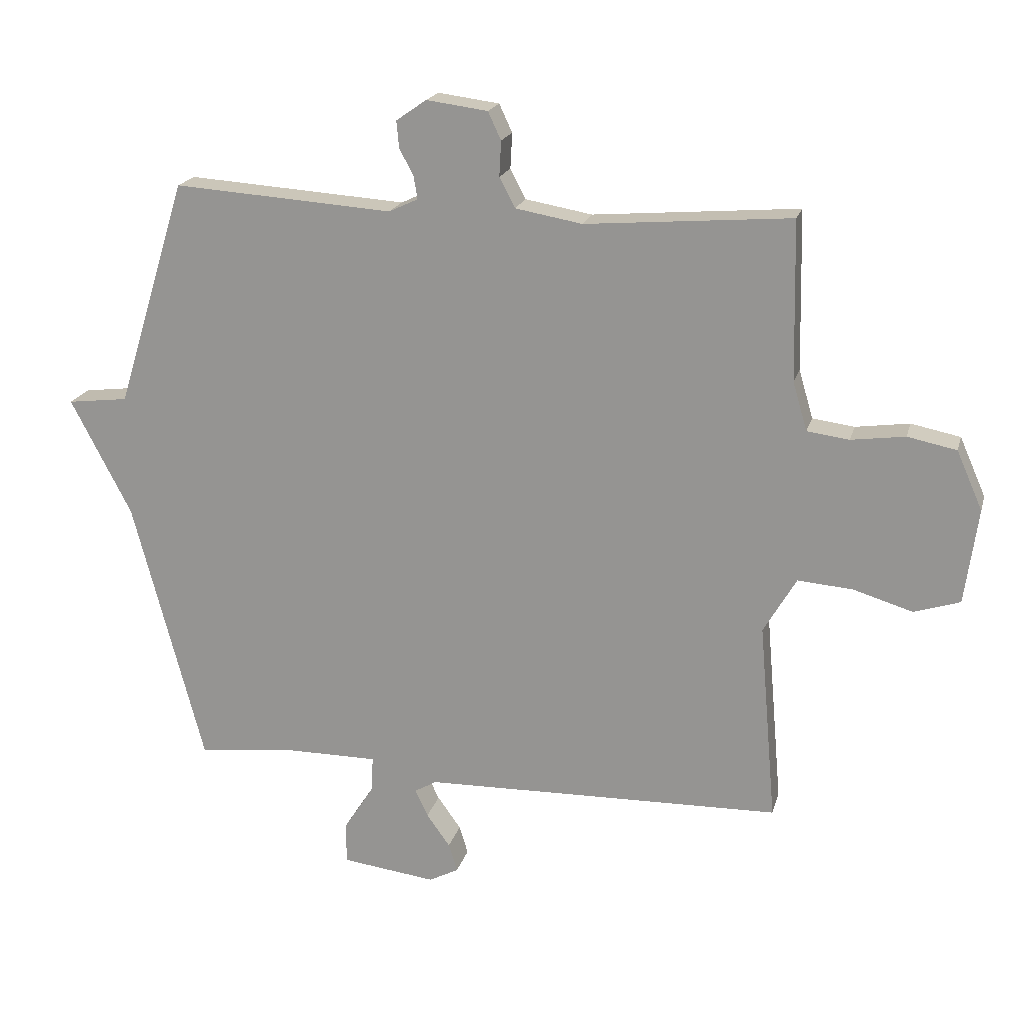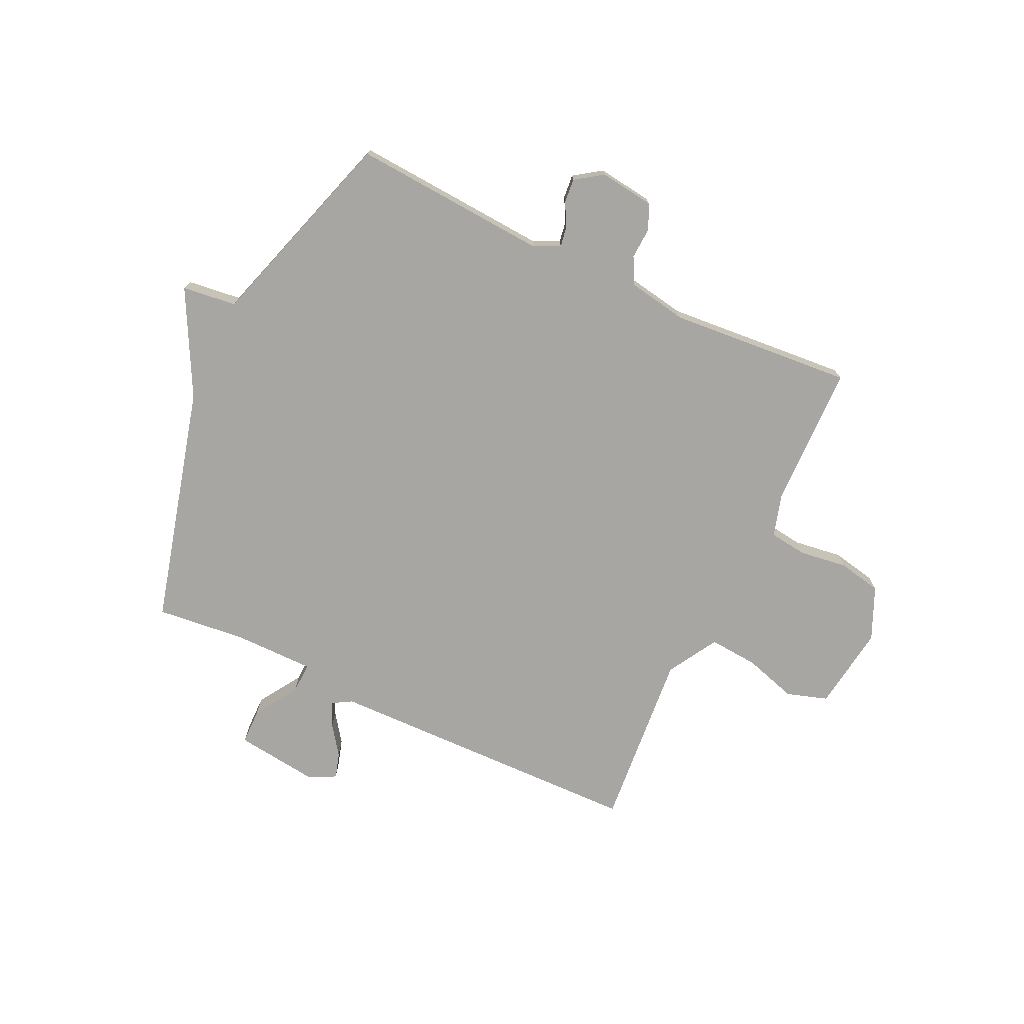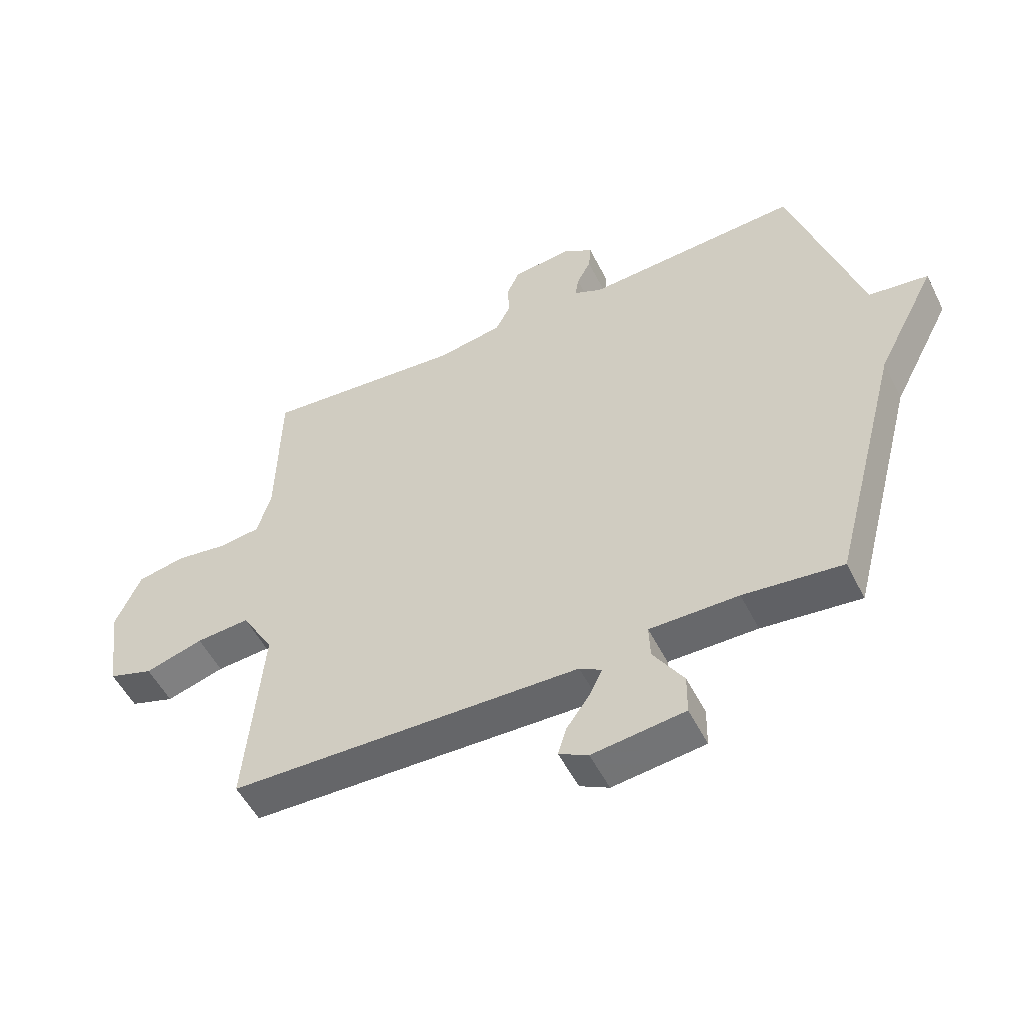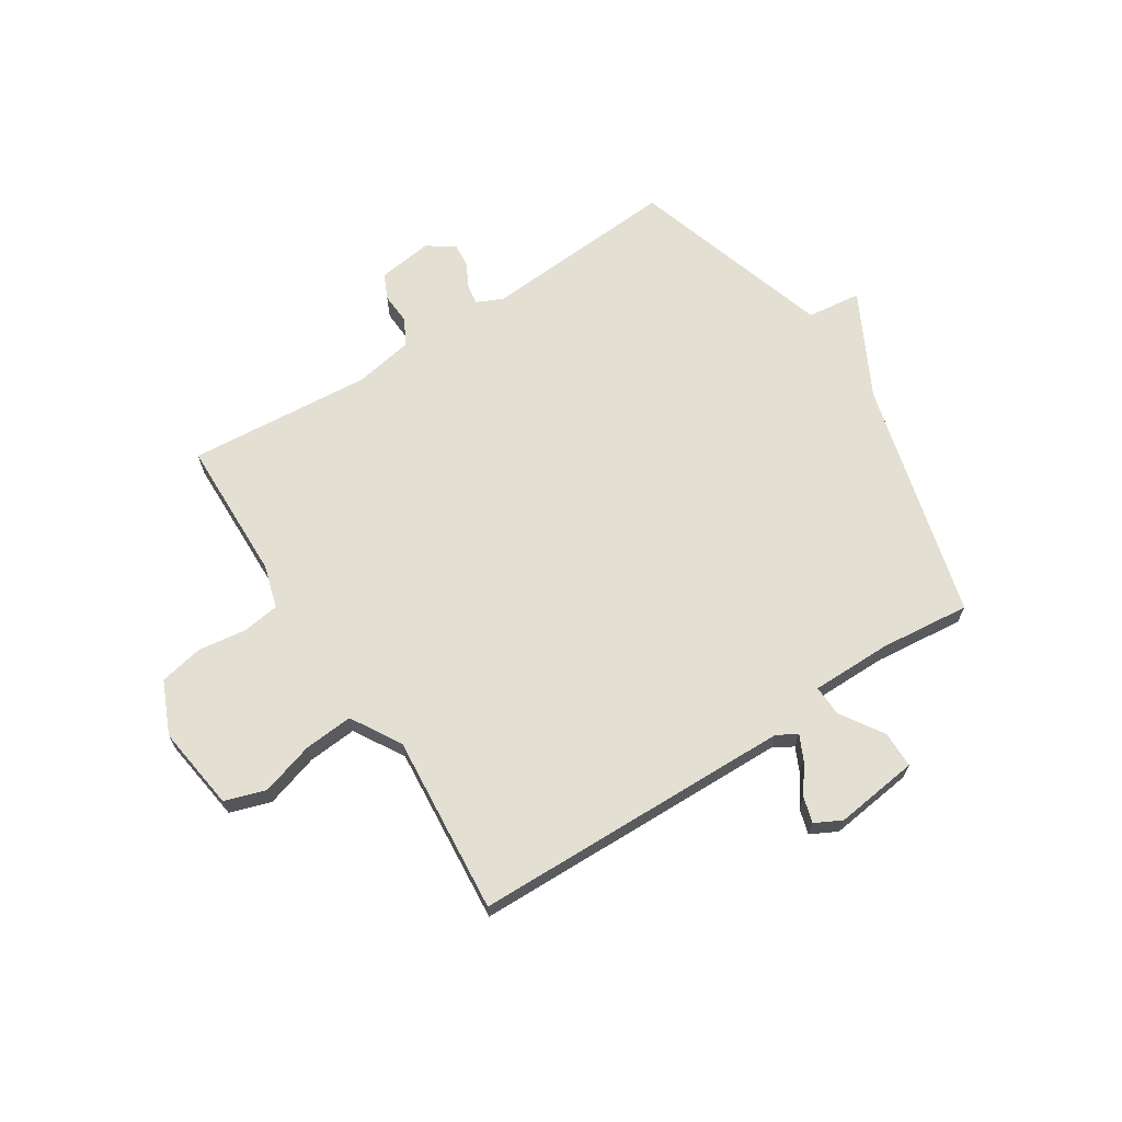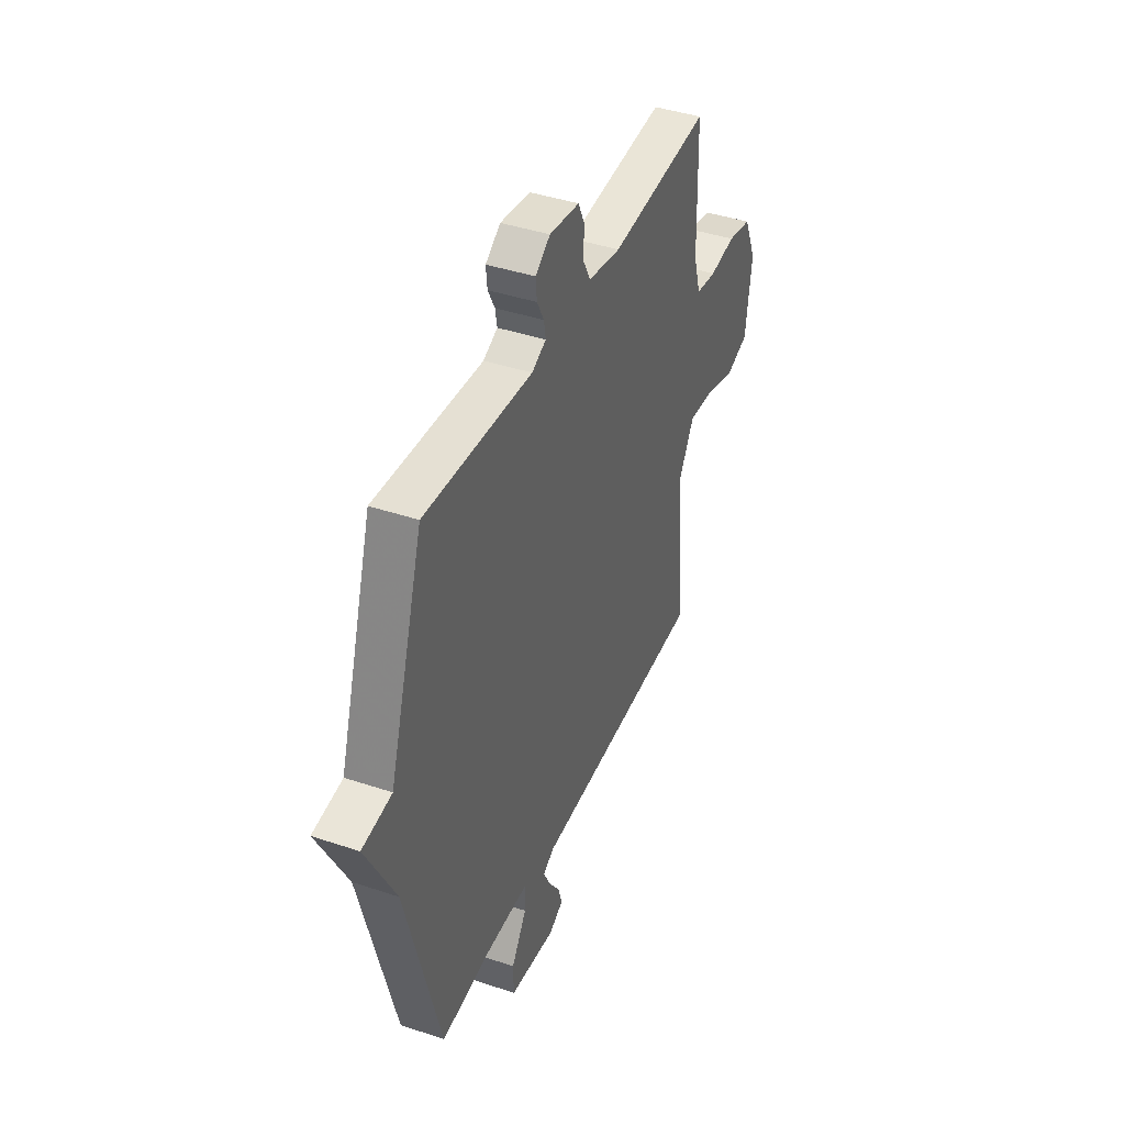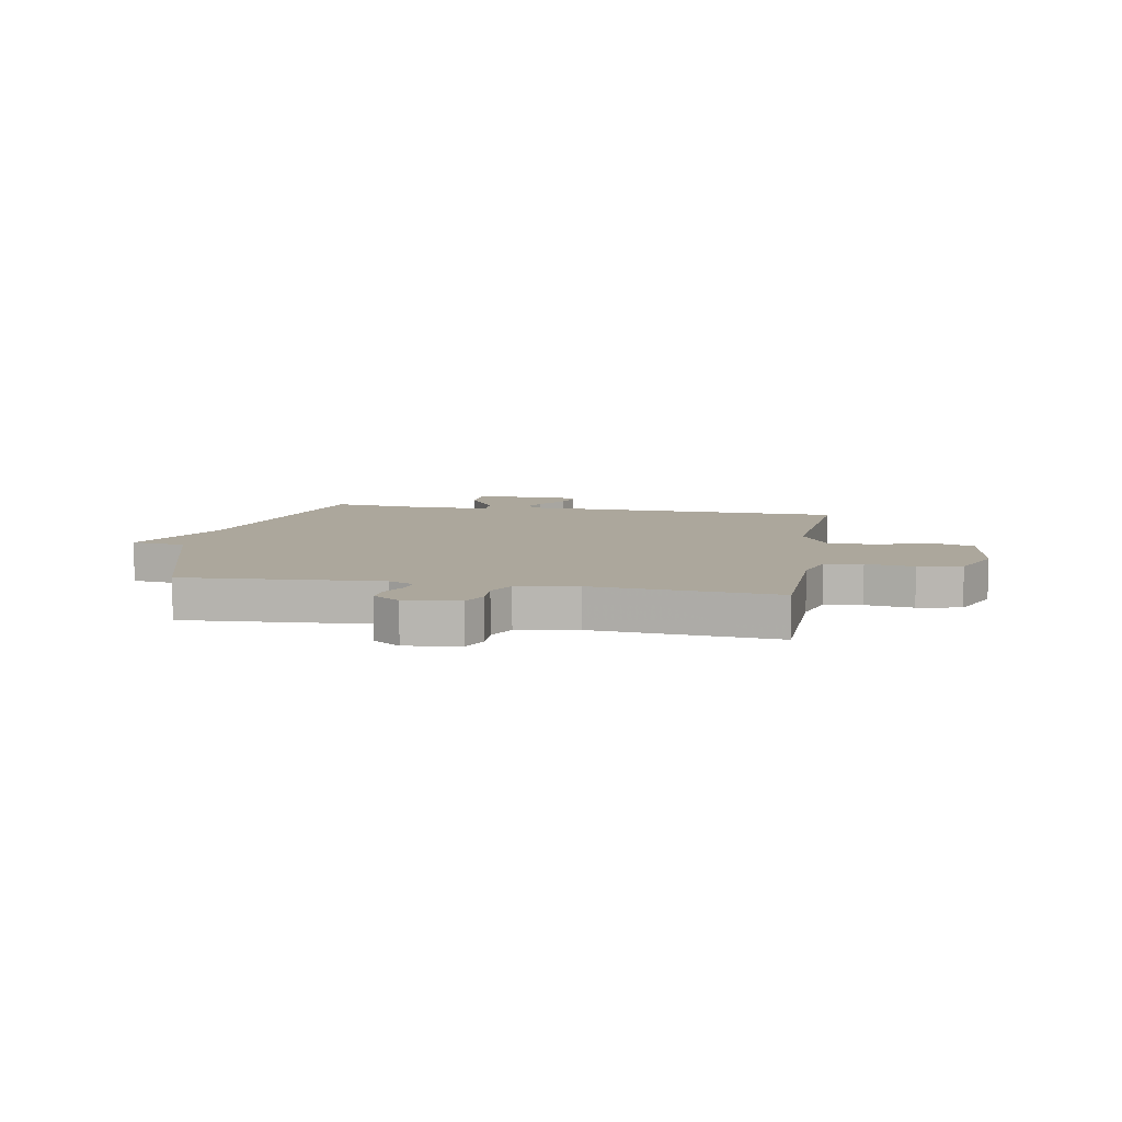
<metadata>
{"format":"obj","ext":"obj","renderer":"f3d","projection":"perspective","resolution":1024,"background":"white","views":[{"elev":19.4,"azim":14.2,"up":"+Z"},{"elev":-74.0,"azim":-25.3,"up":"+Y"},{"elev":-52.5,"azim":-153.8,"up":"+Z"},{"elev":67.0,"azim":147.2,"up":"+Y"},{"elev":41.2,"azim":-67.8,"up":"+Z"},{"elev":8.4,"azim":10.1,"up":"+Y"}]}
</metadata>
<code>
v -0.5 0.07 0.5
v -0.145 0.07 0.476
v -0.098 0.07 0.498
v -0.104 0.07 0.534
v -0.127 0.07 0.578
v -0.131 0.07 0.621
v -0.082 0.07 0.655
v 0.017 0.07 0.642
v 0.038 0.07 0.597
v 0.035 0.07 0.54
v 0.06 0.07 0.492
v 0.168 0.07 0.473
v 0.5 0.07 0.5
v 0.506 0.07 0.242
v 0.529 0.07 0.164
v 0.597 0.07 0.155
v 0.684 0.07 0.167
v 0.763 0.07 0.151
v 0.805 0.07 0.056
v 0.784 0.07 -0.098
v 0.71 0.07 -0.122
v 0.614 0.07 -0.093
v 0.525 0.07 -0.086
v 0.472 0.07 -0.177
v 0.5 0.07 -0.5
v -0.08 0.07 -0.513
v -0.116 0.07 -0.534
v -0.095 0.07 -0.578
v -0.057 0.07 -0.631
v -0.043 0.07 -0.677
v -0.091 0.07 -0.702
v -0.243 0.07 -0.683
v -0.244 0.07 -0.617
v -0.194 0.07 -0.539
v -0.192 0.07 -0.483
v -0.338 0.07 -0.483
v -0.5 0.07 -0.5
v -0.614 0.07 -0.068
v -0.712 0.07 0.12
v -0.614 0.07 0.132
v -0.5 0 0.5
v -0.145 0 0.476
v -0.098 0 0.498
v -0.104 0 0.534
v -0.127 0 0.578
v -0.131 0 0.621
v -0.082 0 0.655
v 0.017 0 0.642
v 0.038 0 0.597
v 0.035 0 0.54
v 0.06 0 0.492
v 0.168 0 0.473
v 0.5 0 0.5
v 0.506 0 0.242
v 0.529 0 0.164
v 0.597 0 0.155
v 0.684 0 0.167
v 0.763 0 0.151
v 0.805 0 0.056
v 0.784 0 -0.098
v 0.71 0 -0.122
v 0.614 0 -0.093
v 0.525 0 -0.086
v 0.472 0 -0.177
v 0.5 0 -0.5
v -0.08 0 -0.513
v -0.116 0 -0.534
v -0.095 0 -0.578
v -0.057 0 -0.631
v -0.043 0 -0.677
v -0.091 0 -0.702
v -0.243 0 -0.683
v -0.244 0 -0.617
v -0.194 0 -0.539
v -0.192 0 -0.483
v -0.338 0 -0.483
v -0.5 0 -0.5
v -0.614 0 -0.068
v -0.712 0 0.12
v -0.614 0 0.132
f 38 39 40
f 40 1 2
f 38 40 2
f 37 38 2
f 36 37 2
f 35 36 2 3
f 34 35 3
f 32 33 34
f 31 32 34
f 30 31 34
f 29 30 34
f 28 29 34
f 27 28 34
f 26 27 34 3
f 24 25 26 3
f 23 24 3 4
f 4 5 6
f 23 4 6
f 22 23 6
f 20 21 22
f 19 20 22
f 18 19 22
f 17 18 22
f 16 17 22
f 15 16 22
f 15 22 6
f 12 13 14
f 11 12 14 15
f 8 9 10
f 7 8 10
f 6 7 10
f 6 10 11
f 6 11 15
f 80 79 78
f 42 41 80
f 42 80 78
f 42 78 77
f 42 77 76
f 43 42 76 75
f 43 75 74
f 74 73 72
f 74 72 71
f 74 71 70
f 74 70 69
f 74 69 68
f 74 68 67
f 43 74 67 66
f 43 66 65 64
f 44 43 64 63
f 46 45 44
f 46 44 63
f 46 63 62
f 62 61 60
f 62 60 59
f 62 59 58
f 62 58 57
f 62 57 56
f 62 56 55
f 46 62 55
f 54 53 52
f 55 54 52 51
f 50 49 48
f 50 48 47
f 50 47 46
f 51 50 46
f 55 51 46
f 1 41 42 2
f 2 42 43 3
f 3 43 44 4
f 4 44 45 5
f 5 45 46 6
f 6 46 47 7
f 7 47 48 8
f 8 48 49 9
f 9 49 50 10
f 10 50 51 11
f 11 51 52 12
f 12 52 53 13
f 13 53 54 14
f 14 54 55 15
f 15 55 56 16
f 16 56 57 17
f 17 57 58 18
f 18 58 59 19
f 19 59 60 20
f 20 60 61 21
f 21 61 62 22
f 22 62 63 23
f 23 63 64 24
f 24 64 65 25
f 25 65 66 26
f 26 66 67 27
f 27 67 68 28
f 28 68 69 29
f 29 69 70 30
f 30 70 71 31
f 31 71 72 32
f 32 72 73 33
f 33 73 74 34
f 34 74 75 35
f 35 75 76 36
f 36 76 77 37
f 37 77 78 38
f 38 78 79 39
f 39 79 80 40
f 40 80 41 1

</code>
